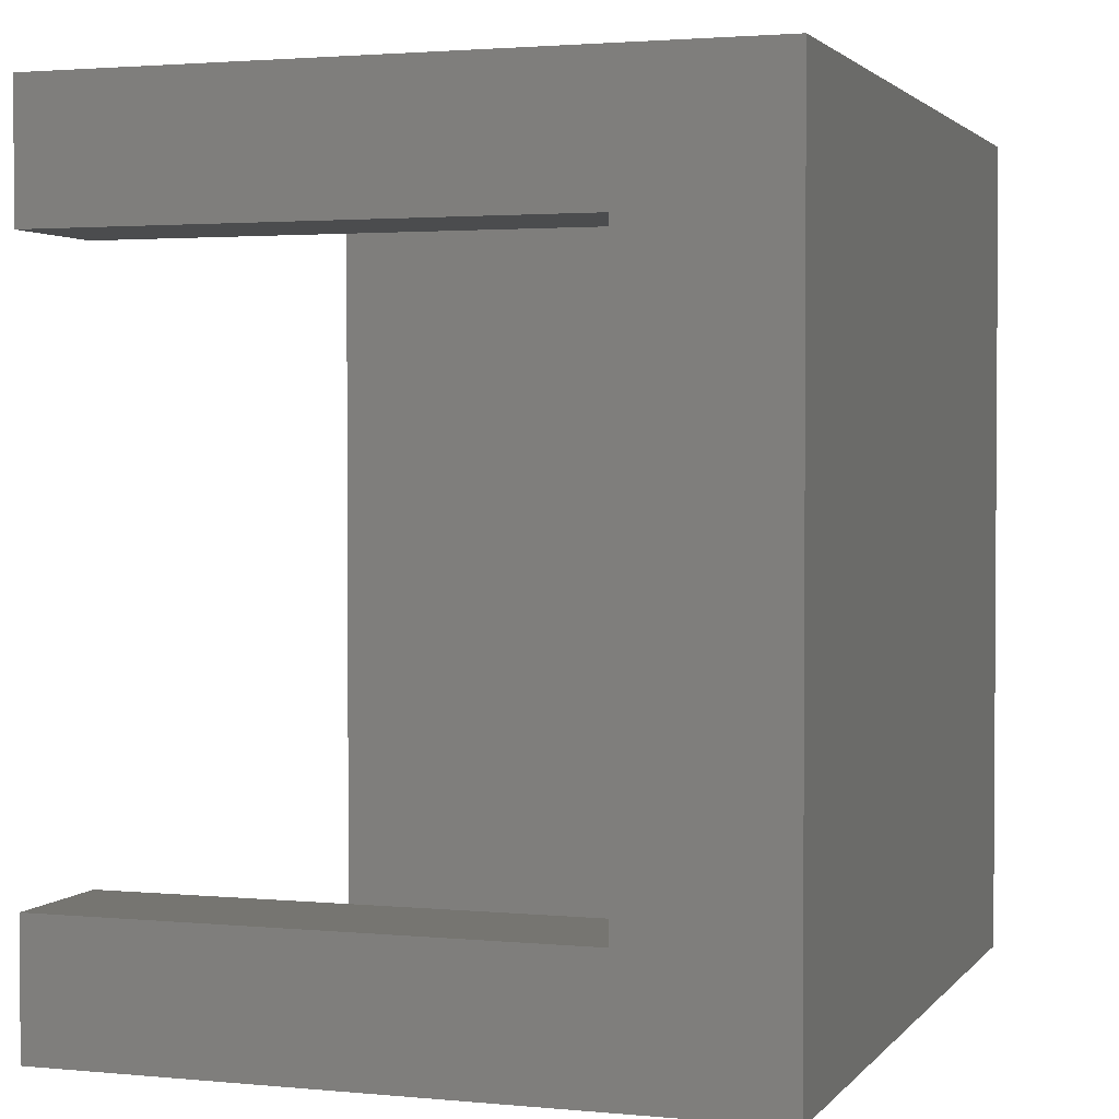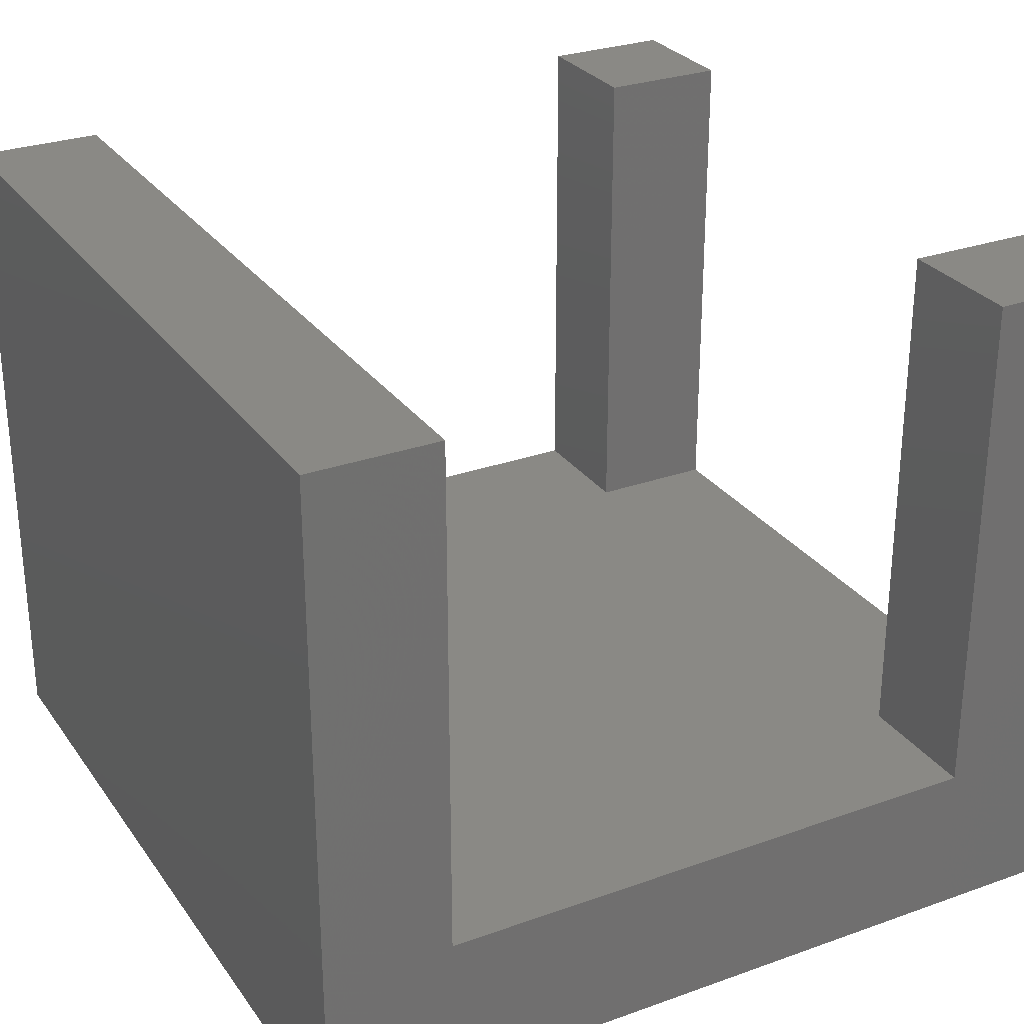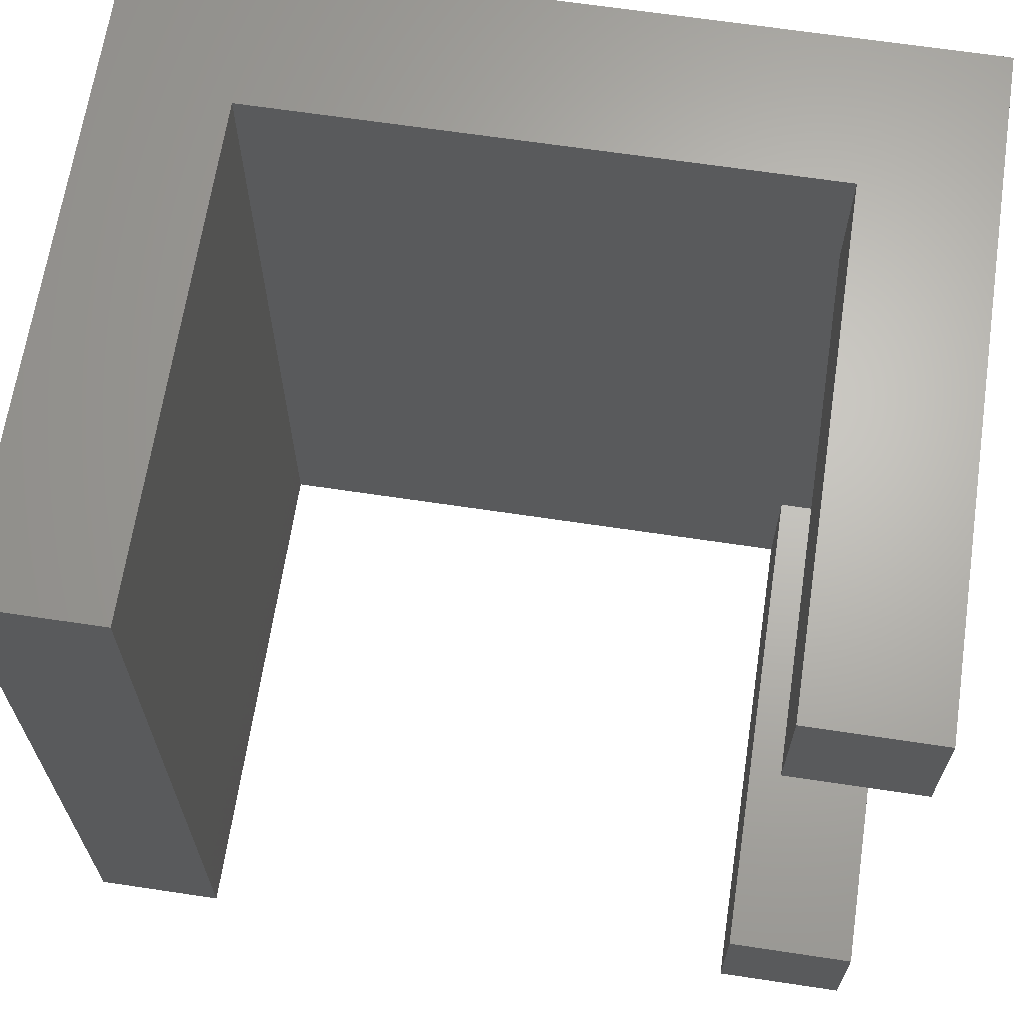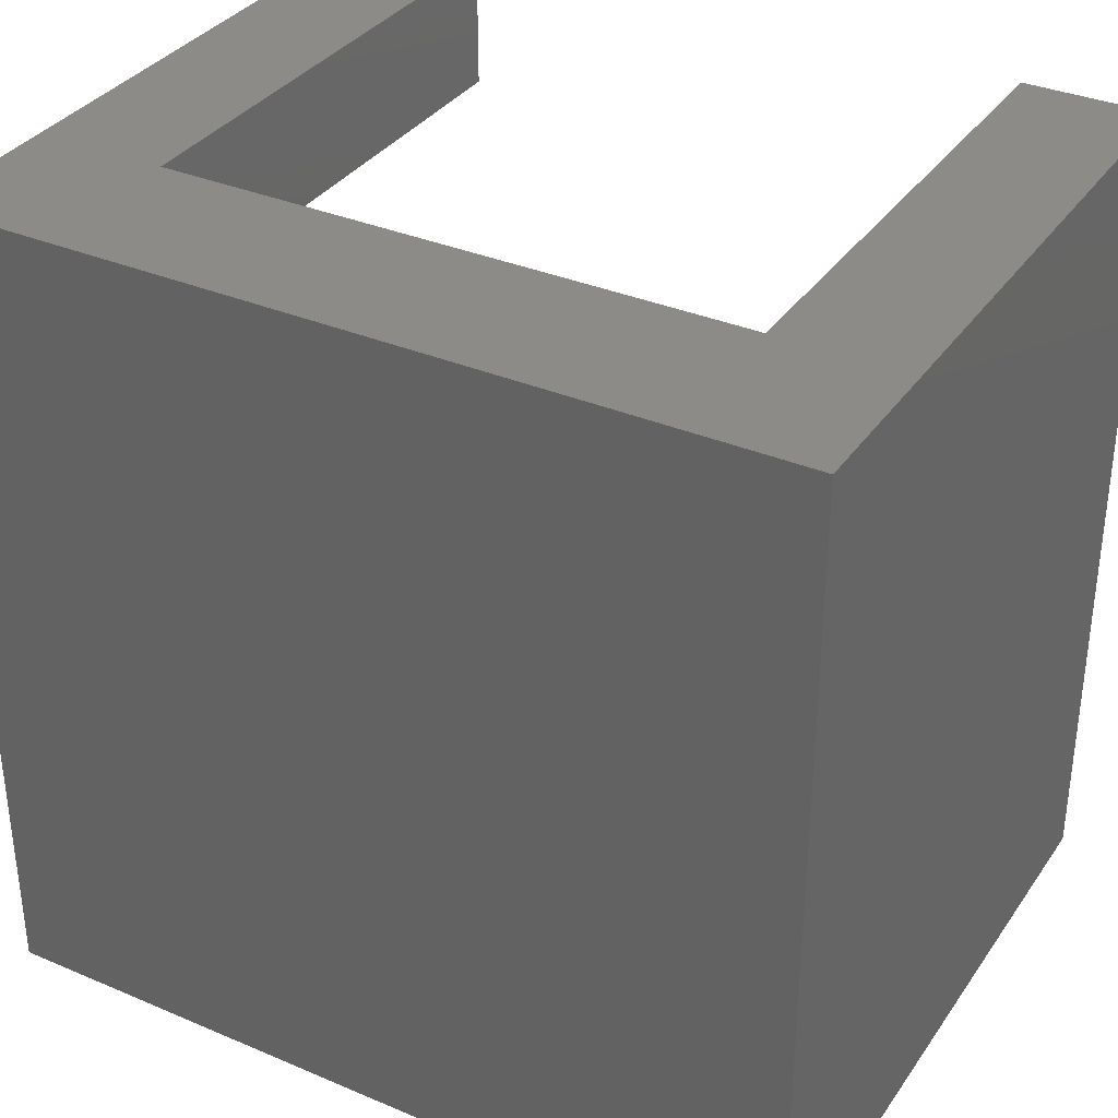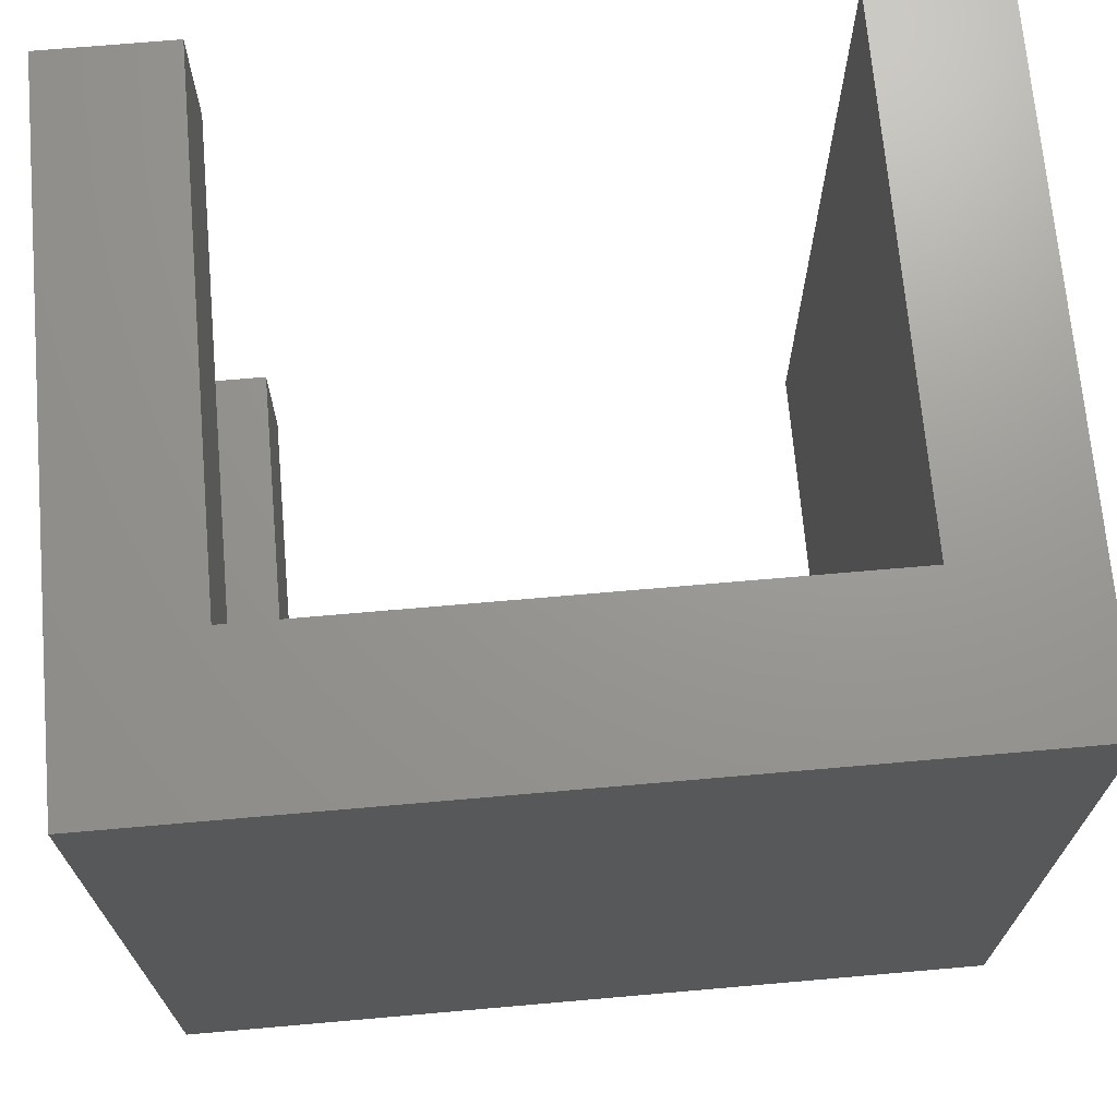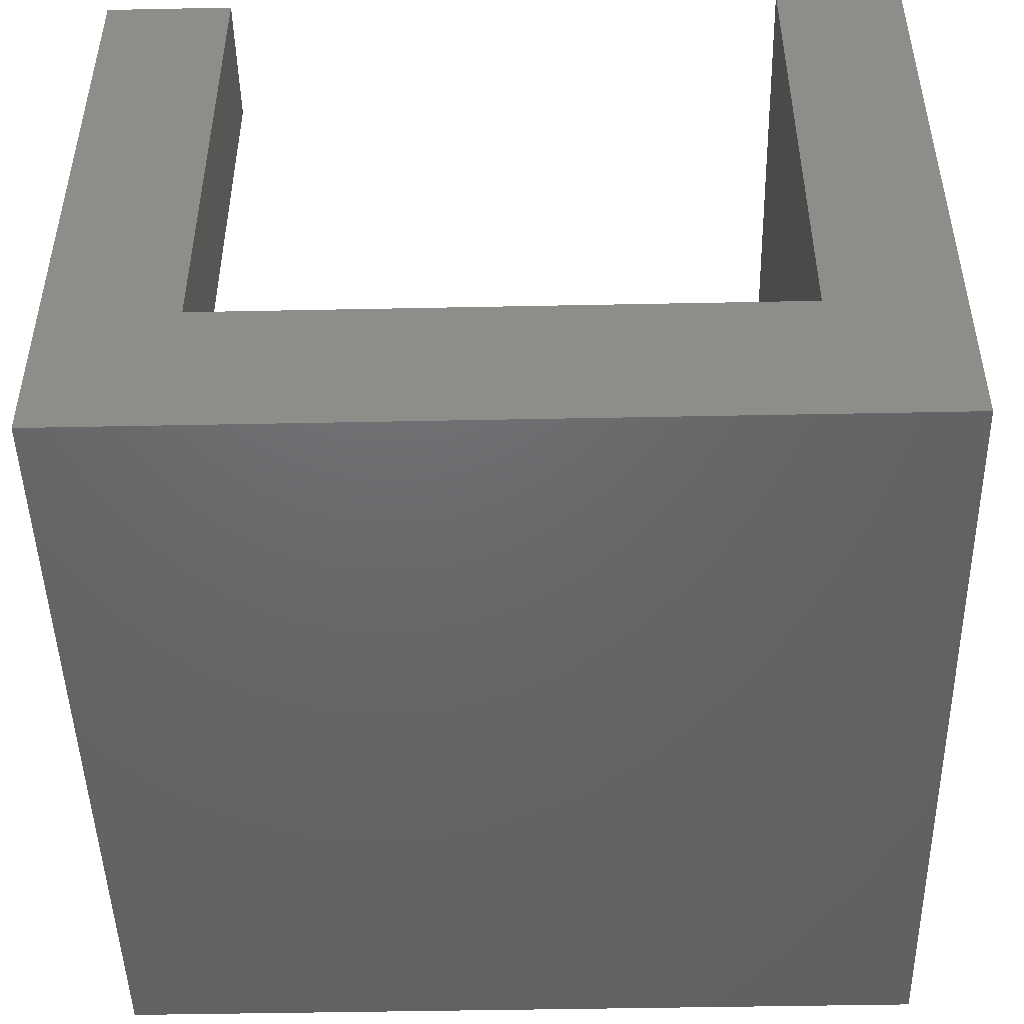
<metadata>
{"format":"stl","ext":"stl","renderer":"f3d","projection":"perspective","resolution":1024,"background":"white","views":[{"elev":2.2,"azim":108.8,"up":"+Y"},{"elev":28.4,"azim":-28.3,"up":"+Z"},{"elev":65.9,"azim":8.6,"up":"+Y"},{"elev":34.5,"azim":-150.3,"up":"+Y"},{"elev":70.0,"azim":175.0,"up":"+Y"},{"elev":-47.5,"azim":-178.7,"up":"+Z"}]}
</metadata>
<code>
# stl→obj: 24 verts, 44 faces
v 0 0 0
v 0 0 13
v 0 16 0
v 0 16 13
v 2.5 0 3
v 16 0 0
v 2.5 0 13
v 16 0 13
v 13.5 0 13
v 13.5 0 3
v 16 16 0
v 13.5 16 3
v 2.5 16 3
v 13.5 16 13
v 16 16 13
v 2.5 16 13
v 16 2.5 3
v 13.5 2.5 3
v 13.5 13.5 3
v 16 13.5 3
v 13.5 2.5 13
v 16 2.5 13
v 16 13.5 13
v 13.5 13.5 13
f 1 2 3
f 3 2 4
f 5 1 6
f 5 7 2
f 8 9 6
f 9 10 6
f 2 1 5
f 10 5 6
f 1 3 6
f 6 3 11
f 12 11 13
f 3 4 13
f 3 13 11
f 11 12 14
f 11 14 15
f 13 4 16
f 4 2 7
f 16 4 7
f 7 5 13
f 16 7 13
f 13 5 10
f 17 13 18
f 18 13 10
f 19 13 17
f 20 19 17
f 19 12 13
f 10 9 18
f 18 9 21
f 21 9 8
f 22 21 8
f 17 6 11
f 17 22 8
f 15 23 11
f 23 20 11
f 8 6 17
f 20 17 11
f 14 24 23
f 15 14 23
f 19 24 12
f 12 24 14
f 24 19 20
f 23 24 20
f 18 21 17
f 17 21 22

</code>
